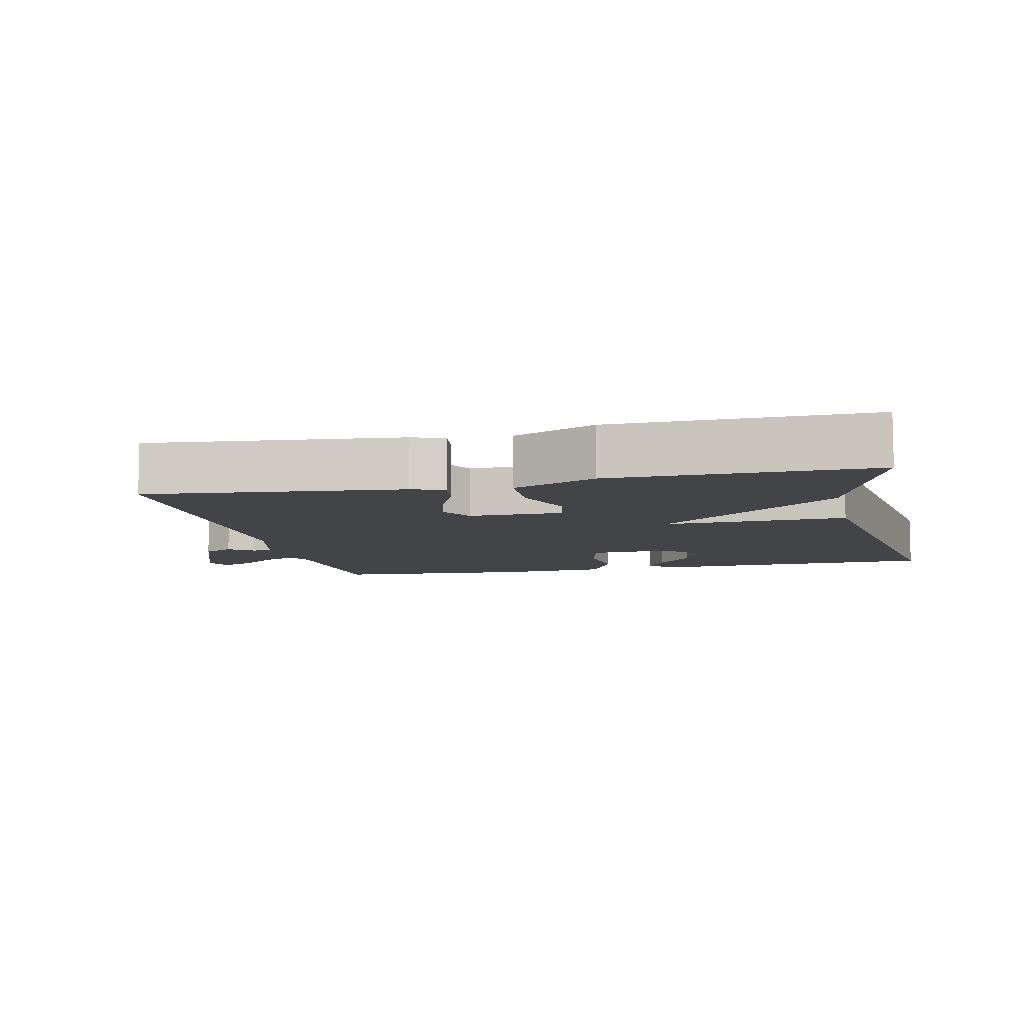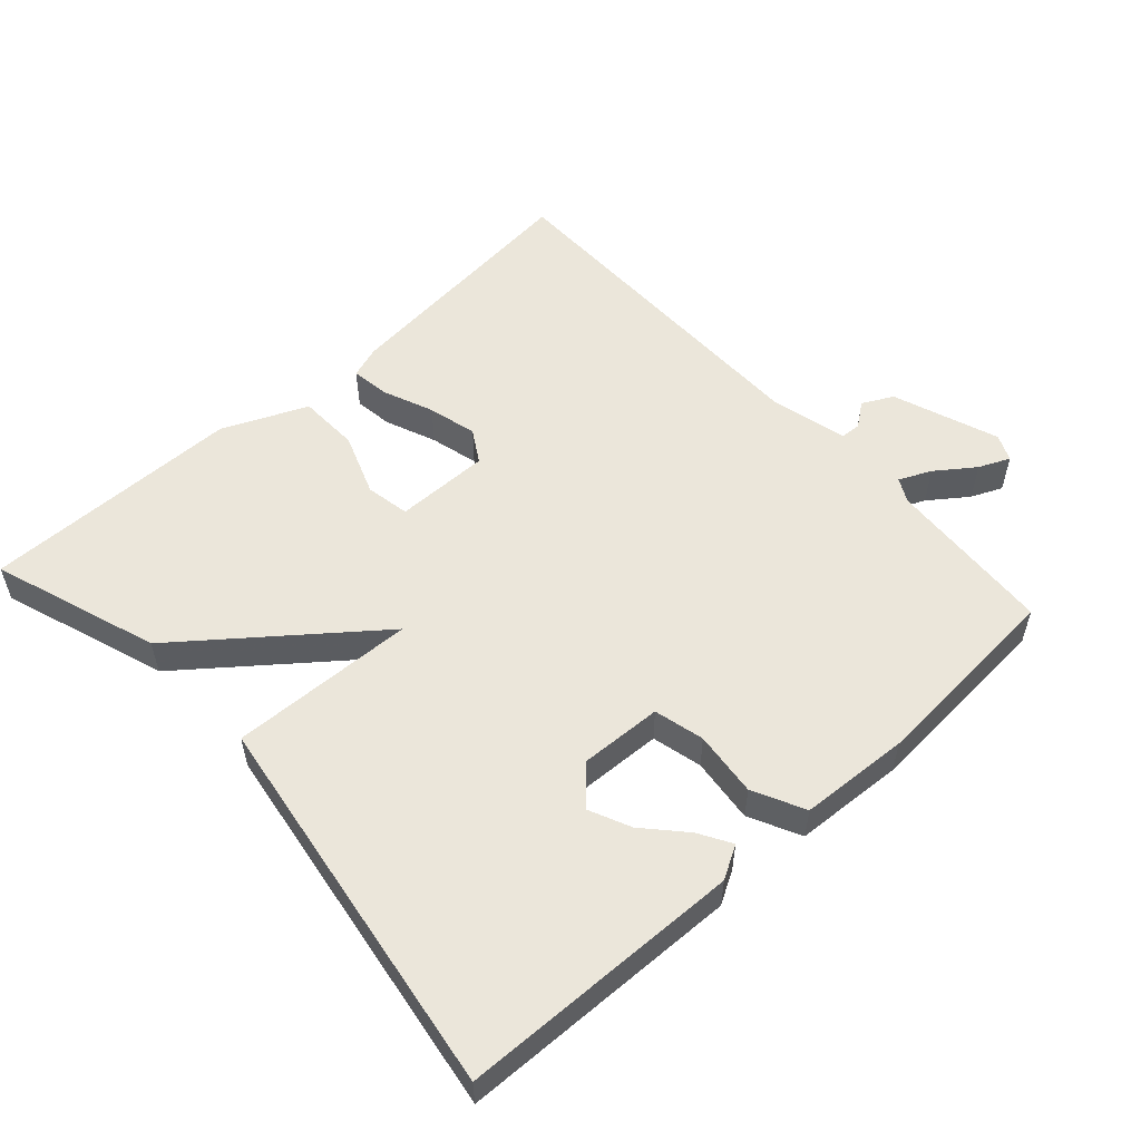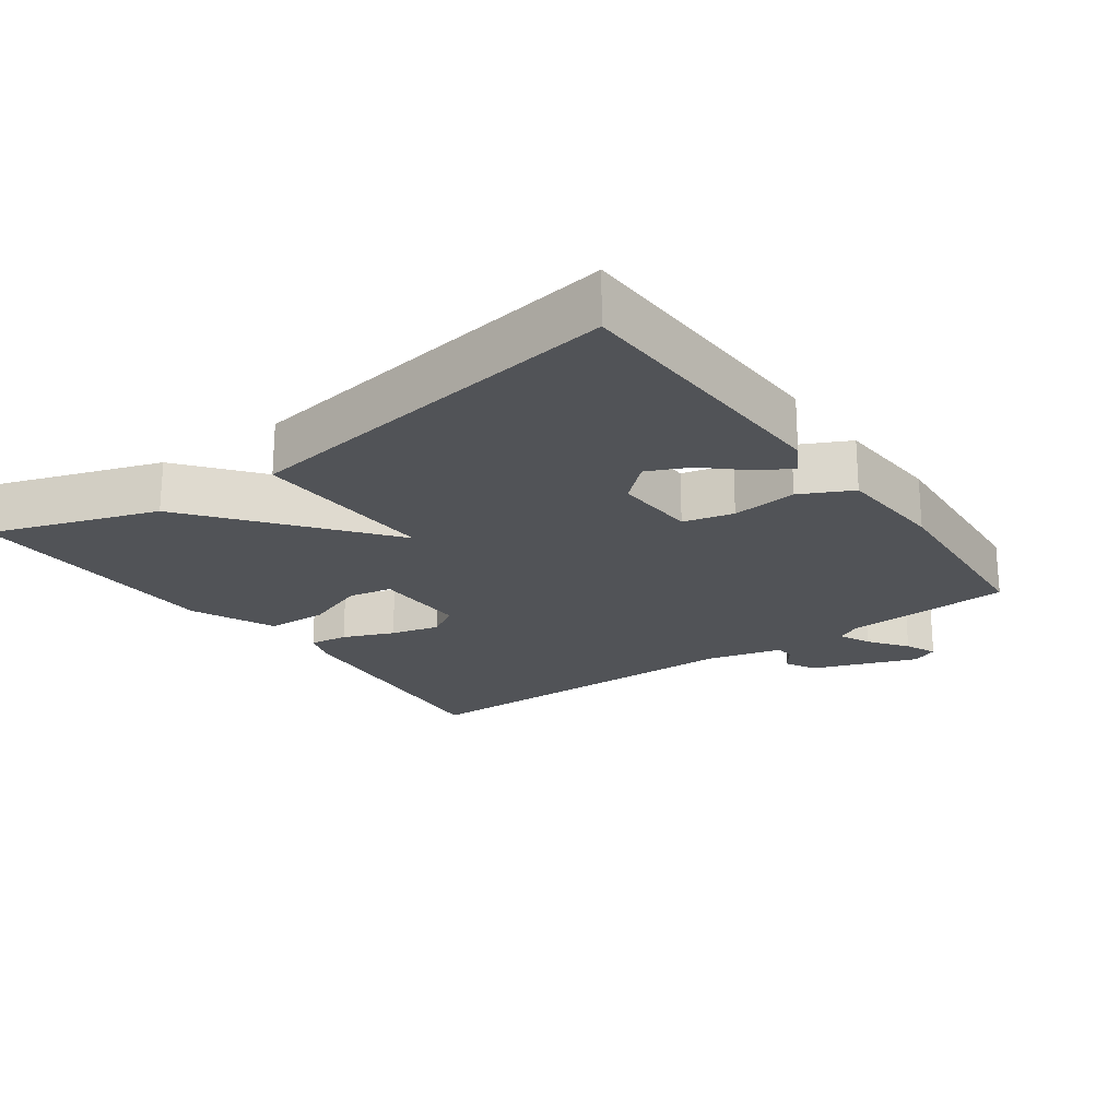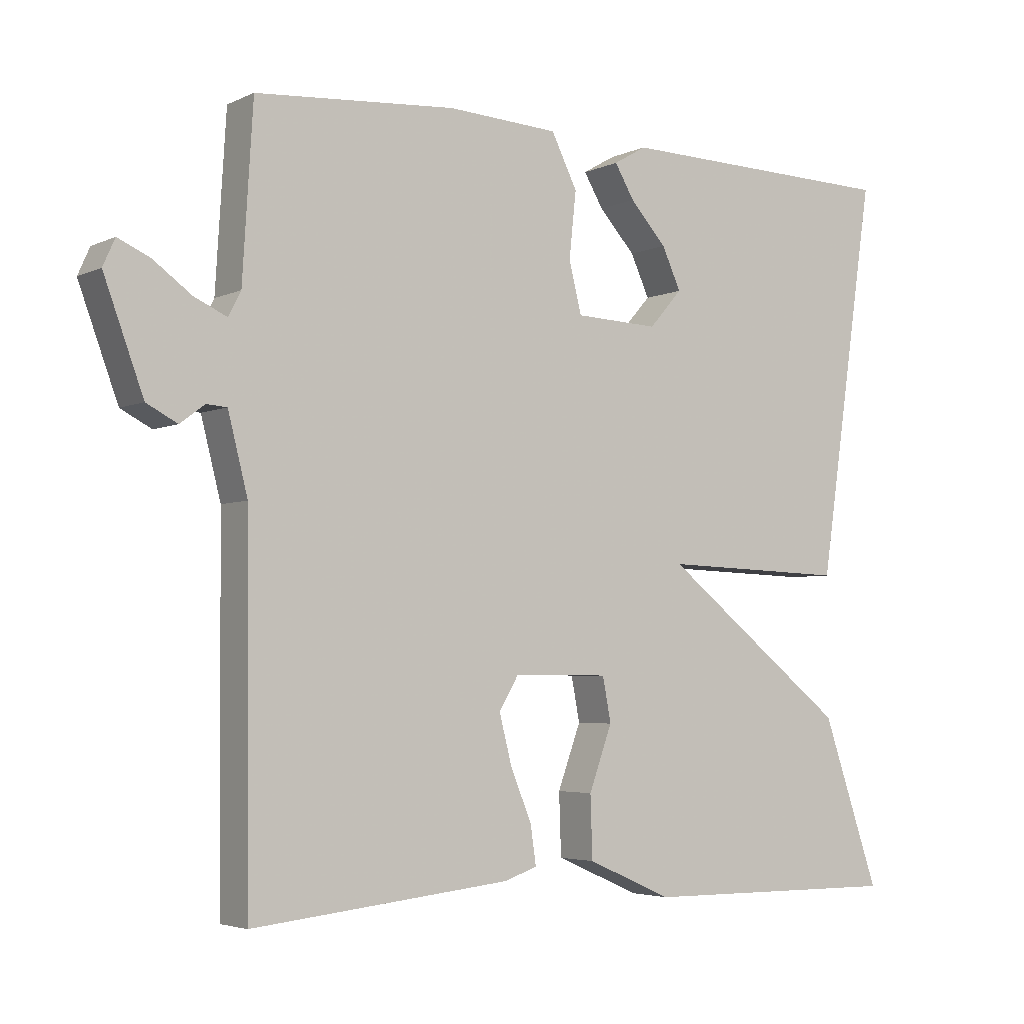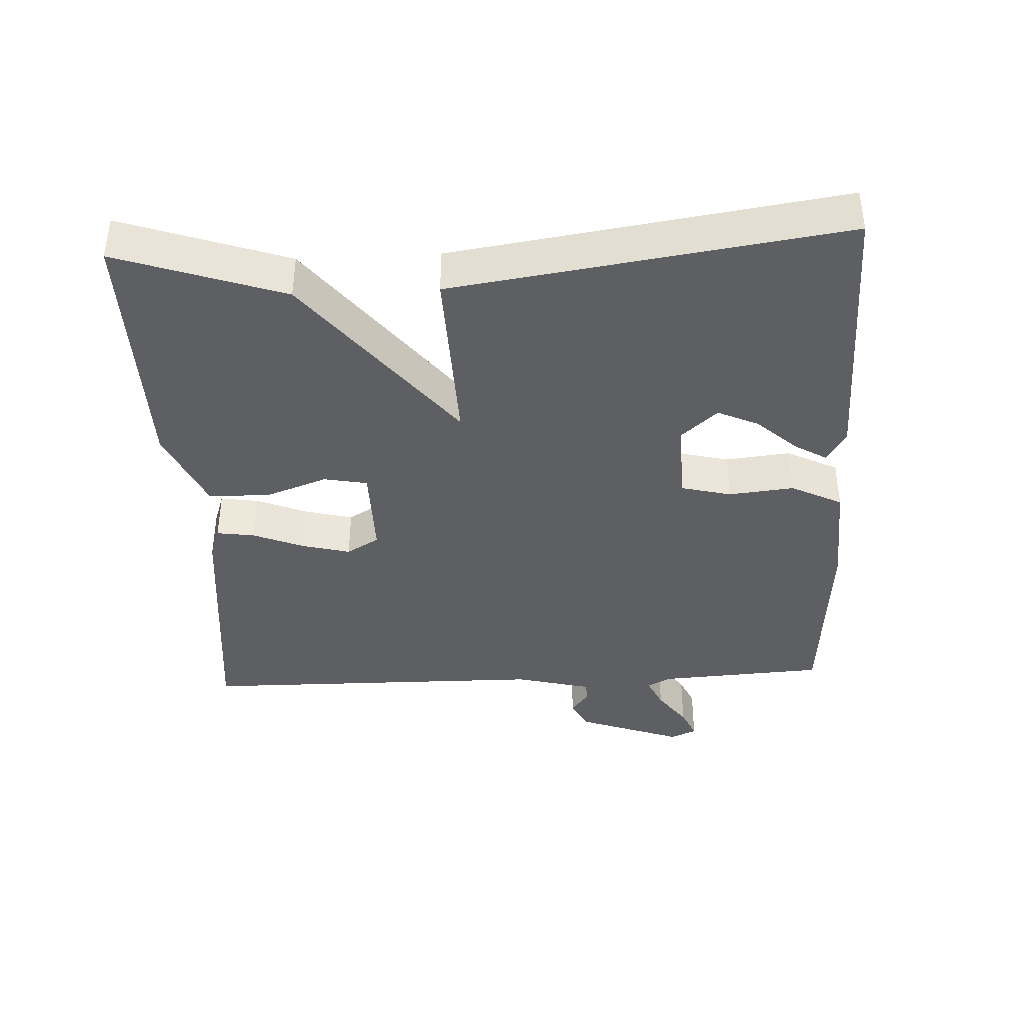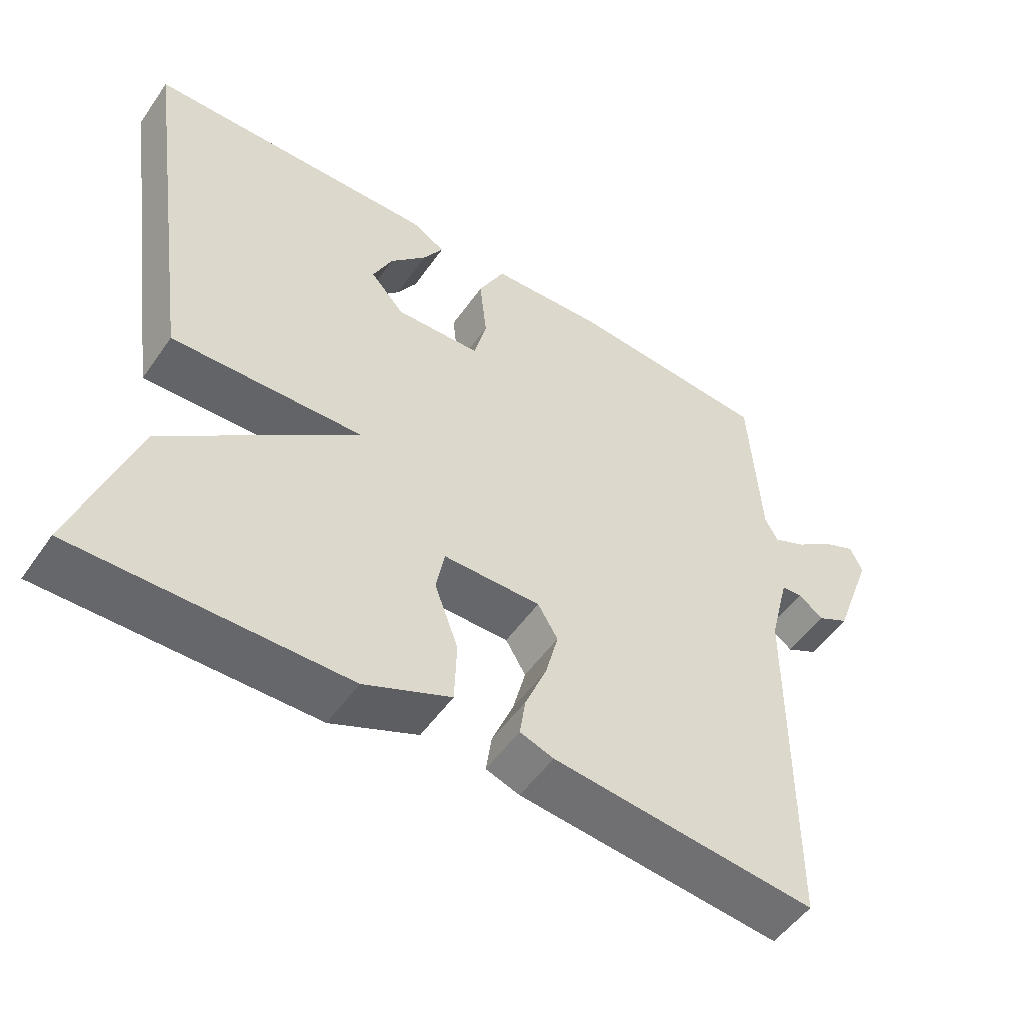
<metadata>
{"format":"obj","ext":"obj","renderer":"f3d","projection":"perspective","resolution":1024,"background":"white","views":[{"elev":-8.2,"azim":-167.4,"up":"+Y"},{"elev":54.9,"azim":-42.1,"up":"+Y"},{"elev":-21.7,"azim":-54.1,"up":"+Y"},{"elev":-4.0,"azim":145.5,"up":"+Z"},{"elev":-39.6,"azim":-87.2,"up":"+Y"},{"elev":-52.3,"azim":-34.1,"up":"+Z"}]}
</metadata>
<code>
v -0.5 0.07 0.5
v -0.094 0.07 0.51
v -0.047 0.07 0.483
v -0.075 0.07 0.436
v -0.127 0.07 0.379
v -0.154 0.07 0.32
v -0.107 0.07 0.267
v 0.012 0.07 0.272
v 0.03 0.07 0.344
v 0.02 0.07 0.438
v 0.057 0.07 0.512
v 0.215 0.07 0.521
v 0.5 0.07 0.5
v 0.515 0.07 0.258
v 0.533 0.07 0.224
v 0.579 0.07 0.245
v 0.634 0.07 0.285
v 0.679 0.07 0.305
v 0.696 0.07 0.267
v 0.64 0.07 0.115
v 0.596 0.07 0.092
v 0.561 0.07 0.118
v 0.532 0.07 0.116
v 0.504 0.07 0.006
v 0.5 0.07 -0.5
v 0.132 0.07 -0.462
v 0.085 0.07 -0.446
v 0.093 0.07 -0.391
v 0.123 0.07 -0.318
v 0.141 0.07 -0.248
v 0.113 0.07 -0.201
v -0.023 0.07 -0.202
v -0.035 0.07 -0.265
v -0.002 0.07 -0.355
v -0.005 0.07 -0.443
v -0.126 0.07 -0.496
v -0.5 0.07 -0.5
v -0.418 0.07 -0.261
v -0.152 0.07 -0.052
v -0.418 0.07 -0.061
v -0.5 0 0.5
v -0.094 0 0.51
v -0.047 0 0.483
v -0.075 0 0.436
v -0.127 0 0.379
v -0.154 0 0.32
v -0.107 0 0.267
v 0.012 0 0.272
v 0.03 0 0.344
v 0.02 0 0.438
v 0.057 0 0.512
v 0.215 0 0.521
v 0.5 0 0.5
v 0.515 0 0.258
v 0.533 0 0.224
v 0.579 0 0.245
v 0.634 0 0.285
v 0.679 0 0.305
v 0.696 0 0.267
v 0.64 0 0.115
v 0.596 0 0.092
v 0.561 0 0.118
v 0.532 0 0.116
v 0.504 0 0.006
v 0.5 0 -0.5
v 0.132 0 -0.462
v 0.085 0 -0.446
v 0.093 0 -0.391
v 0.123 0 -0.318
v 0.141 0 -0.248
v 0.113 0 -0.201
v -0.023 0 -0.202
v -0.035 0 -0.265
v -0.002 0 -0.355
v -0.005 0 -0.443
v -0.126 0 -0.496
v -0.5 0 -0.5
v -0.418 0 -0.261
v -0.152 0 -0.052
v -0.418 0 -0.061
f 39 40 1
f 37 38 39
f 36 37 39
f 35 36 39
f 34 35 39
f 33 34 39
f 32 33 39
f 31 32 39 1
f 27 28 29
f 26 27 29
f 25 26 29
f 24 25 29
f 23 24 29 30
f 20 21 22
f 19 20 22
f 18 19 22
f 17 18 22
f 16 17 22
f 15 16 22 23
f 23 30 31
f 15 23 31
f 14 15 31
f 13 14 31
f 12 13 31
f 11 12 31
f 10 11 31
f 9 10 31
f 3 4 5
f 2 3 5
f 1 2 5
f 1 5 6
f 31 1 6 7
f 8 9 31
f 7 8 31
f 41 80 79
f 79 78 77
f 79 77 76
f 79 76 75
f 79 75 74
f 79 74 73
f 79 73 72
f 41 79 72 71
f 69 68 67
f 69 67 66
f 69 66 65
f 69 65 64
f 70 69 64 63
f 62 61 60
f 62 60 59
f 62 59 58
f 62 58 57
f 62 57 56
f 63 62 56 55
f 71 70 63
f 71 63 55
f 71 55 54
f 71 54 53
f 71 53 52
f 71 52 51
f 71 51 50
f 71 50 49
f 45 44 43
f 45 43 42
f 45 42 41
f 46 45 41
f 47 46 41 71
f 71 49 48
f 71 48 47
f 1 41 42 2
f 2 42 43 3
f 3 43 44 4
f 4 44 45 5
f 5 45 46 6
f 6 46 47 7
f 7 47 48 8
f 8 48 49 9
f 9 49 50 10
f 10 50 51 11
f 11 51 52 12
f 12 52 53 13
f 13 53 54 14
f 14 54 55 15
f 15 55 56 16
f 16 56 57 17
f 17 57 58 18
f 18 58 59 19
f 19 59 60 20
f 20 60 61 21
f 21 61 62 22
f 22 62 63 23
f 23 63 64 24
f 24 64 65 25
f 25 65 66 26
f 26 66 67 27
f 27 67 68 28
f 28 68 69 29
f 29 69 70 30
f 30 70 71 31
f 31 71 72 32
f 32 72 73 33
f 33 73 74 34
f 34 74 75 35
f 35 75 76 36
f 36 76 77 37
f 37 77 78 38
f 38 78 79 39
f 39 79 80 40
f 40 80 41 1

</code>
